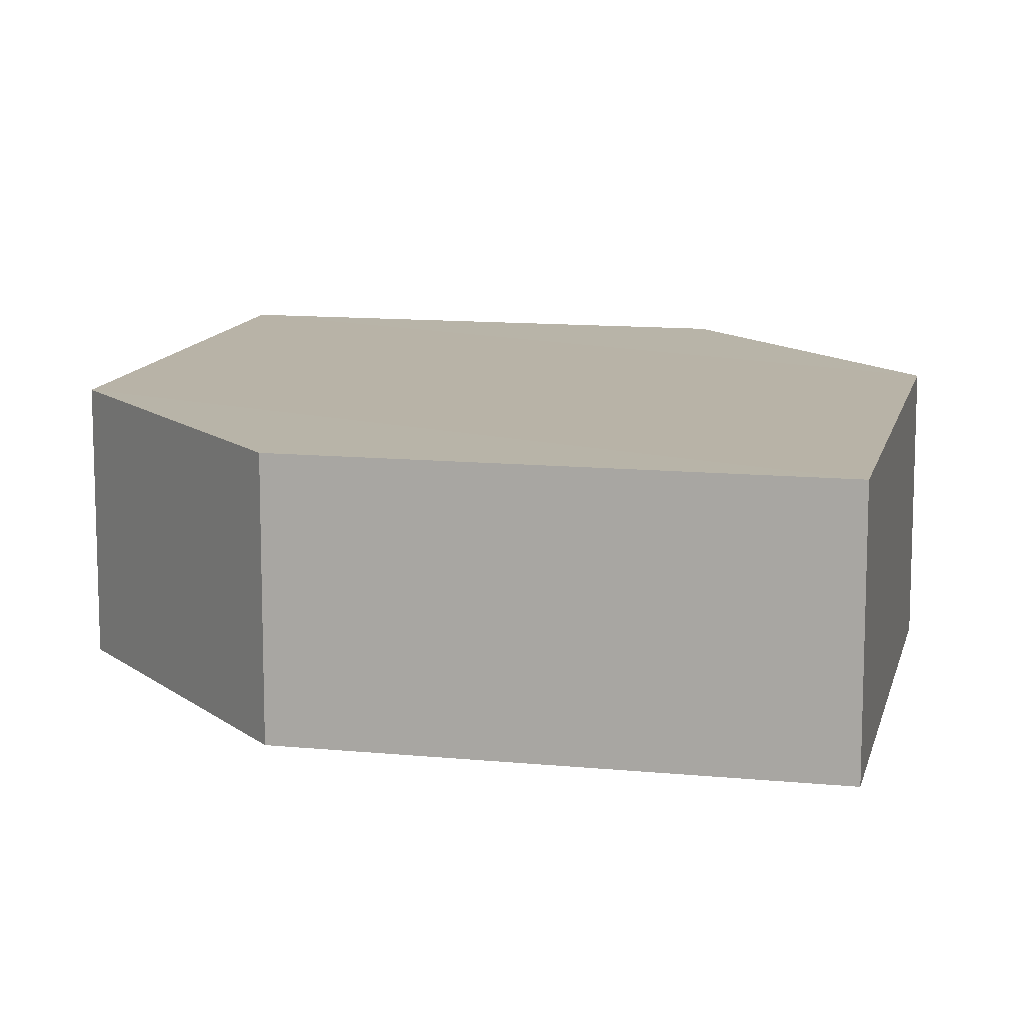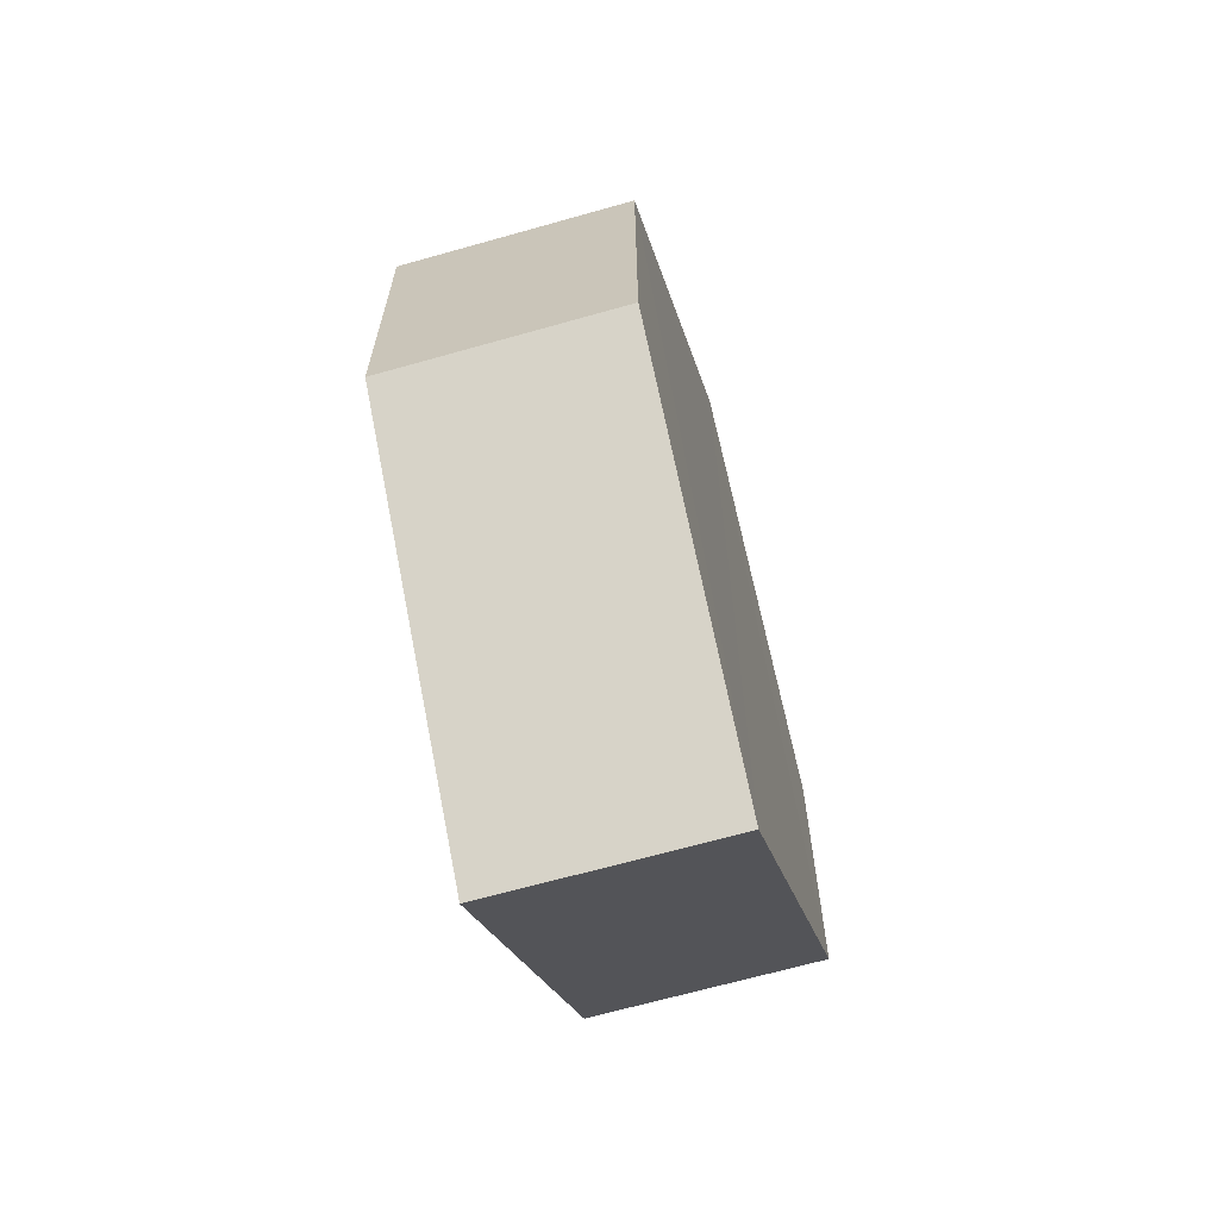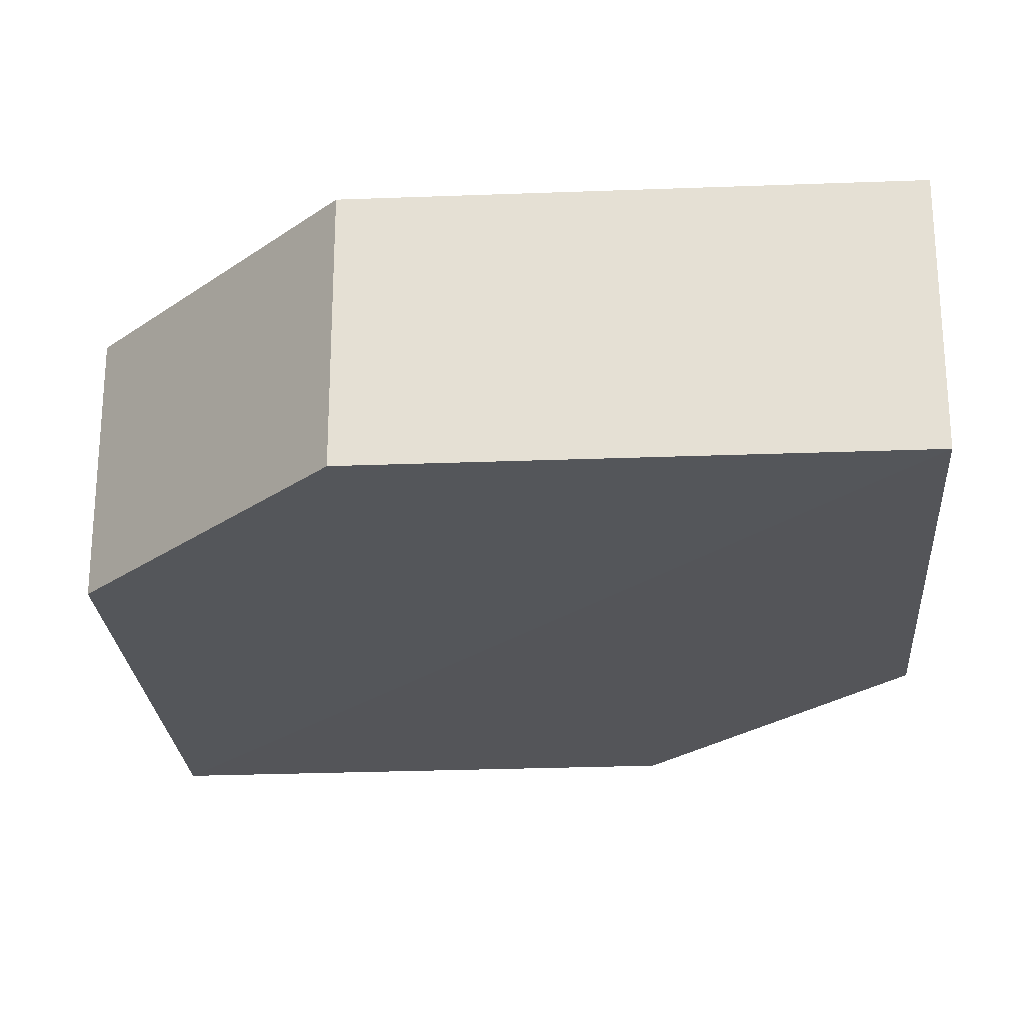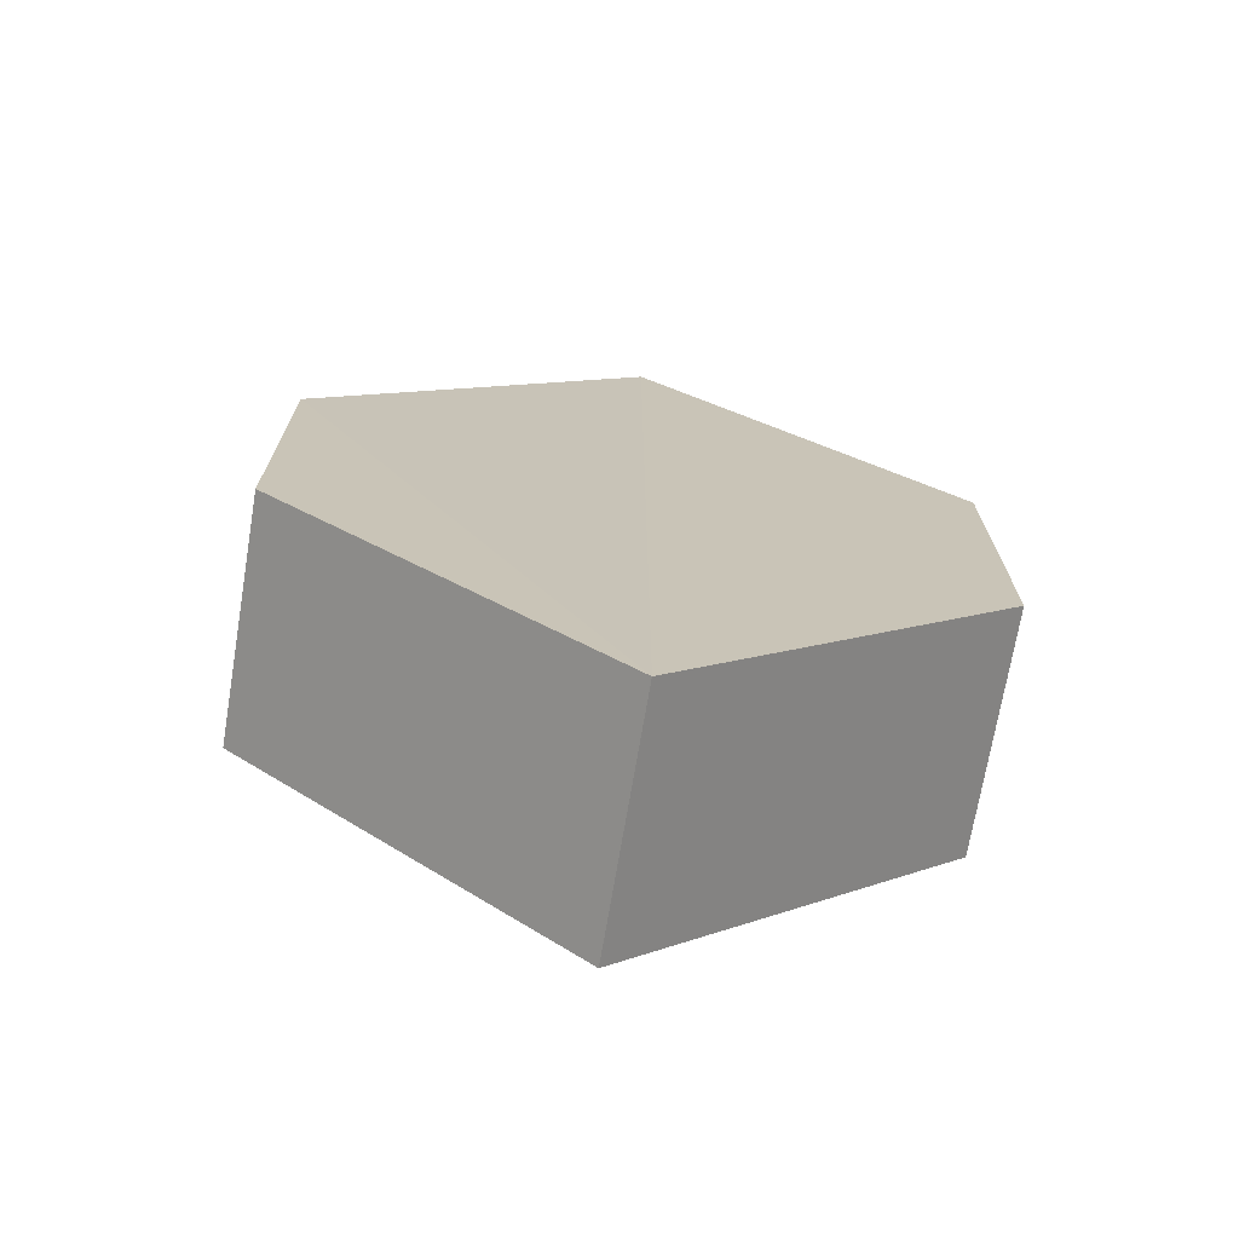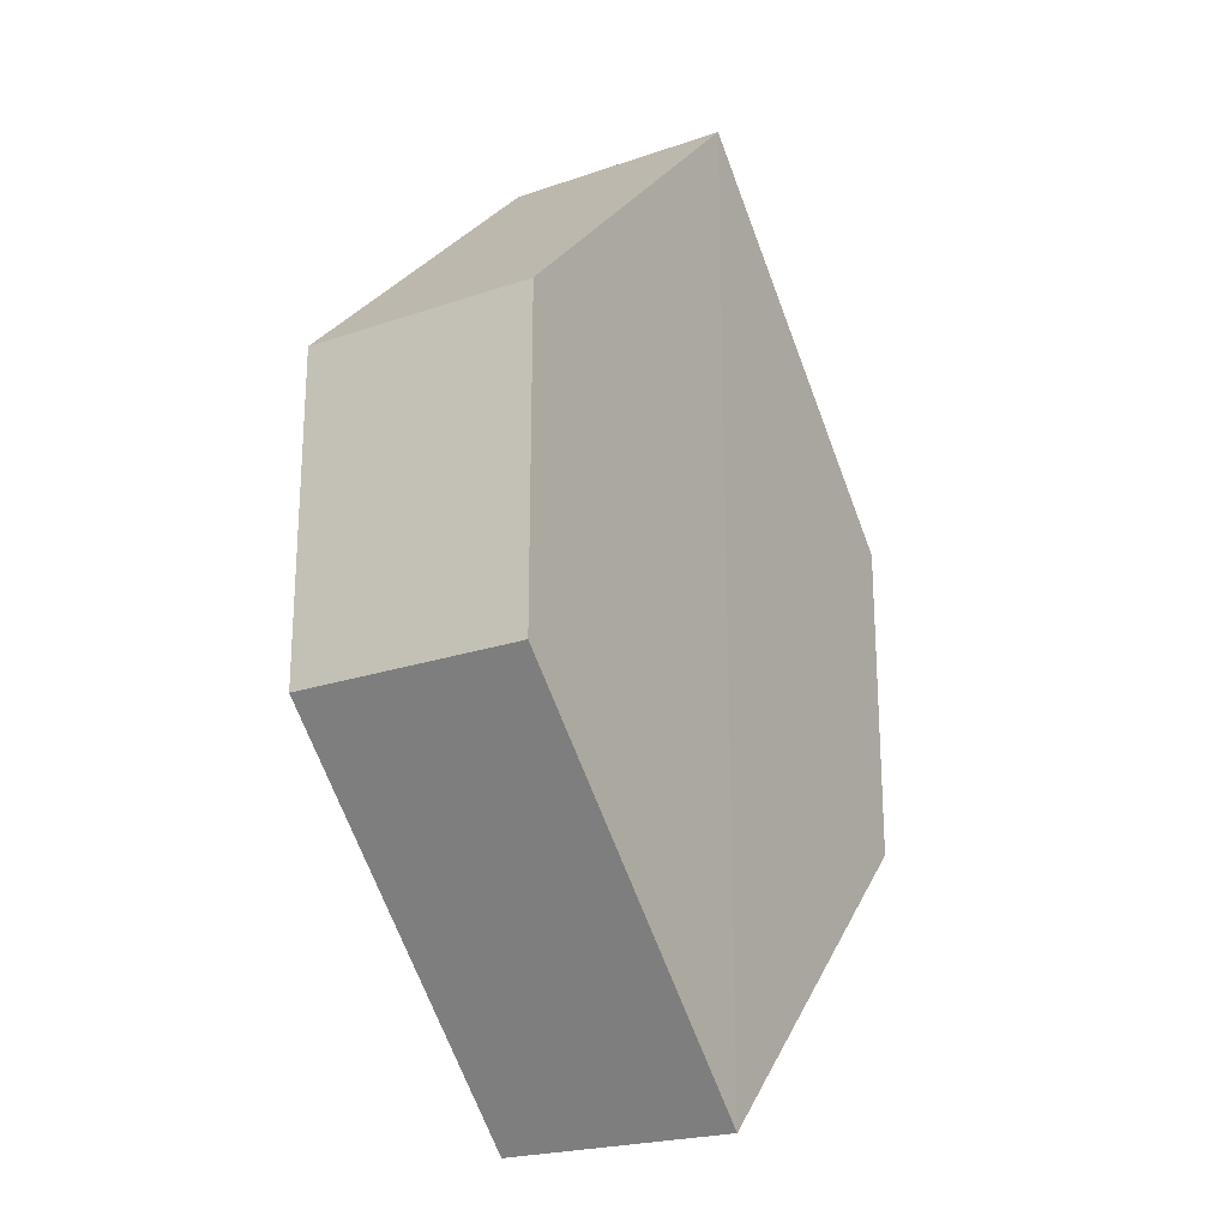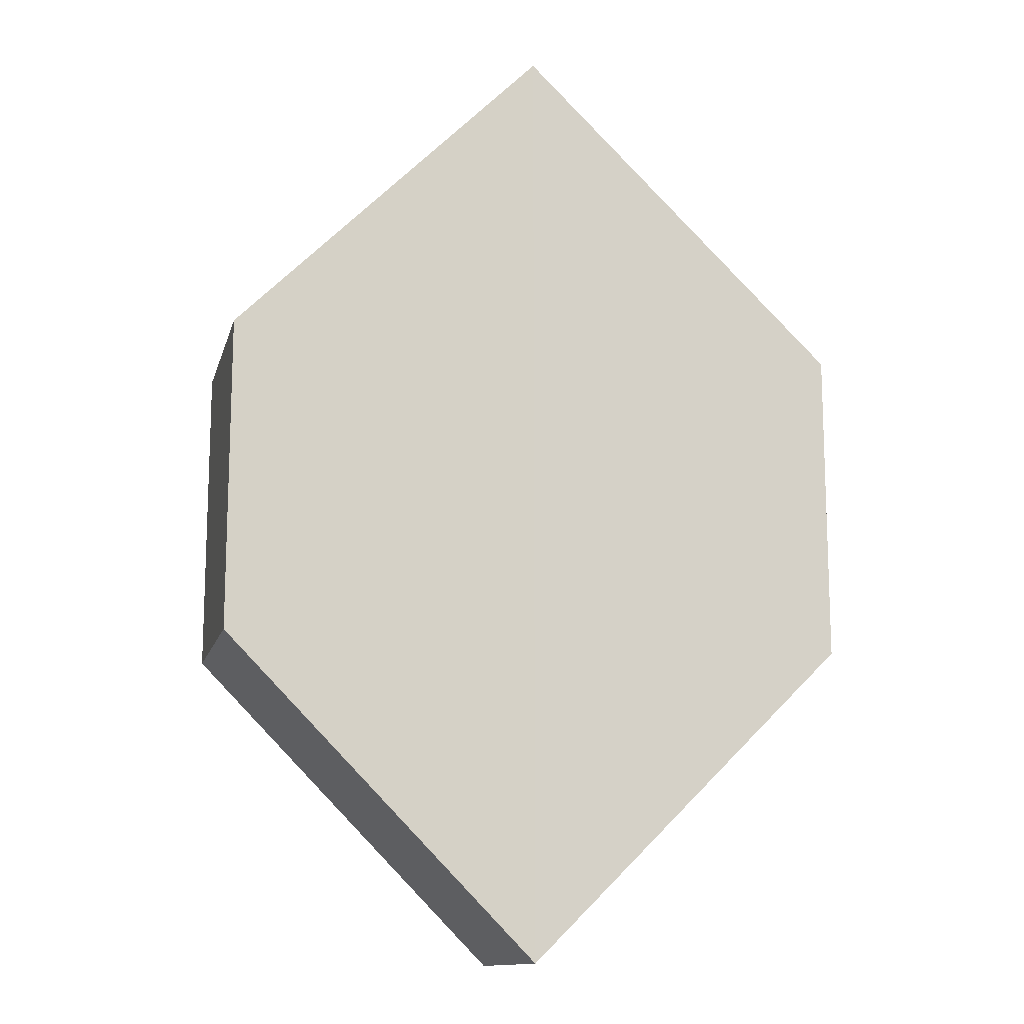
<metadata>
{"format":"obj","ext":"obj","renderer":"f3d","projection":"perspective","resolution":1024,"background":"white","views":[{"elev":12.7,"azim":-32.1,"up":"+Z"},{"elev":-66.1,"azim":-74.1,"up":"+Y"},{"elev":-24.9,"azim":-41.3,"up":"+Z"},{"elev":-71.7,"azim":171.0,"up":"+Y"},{"elev":-22.8,"azim":-59.2,"up":"+Y"},{"elev":-13.4,"azim":-14.1,"up":"+Y"}]}
</metadata>
<code>
o 6195
v 2176 1877 12.05
v 2176 1876 12.05
v 2176 1876 12.05
v 2176 1876 12.05
v 2176 1876 12.05
v 2176 1876 12.05
v 2176 1877 12.05
v 2176 1877 12.05
v 2176 1877 12.05
v 2176 1877 12.05
v 2176 1877 12.05
v 2176 1877 12.05
v 2176 1877 12.05
v 2176 1876 12.05
v 2176 1877 12.05
v 2176 1877 12.05
v 2176 1877 12.05
v 2176 1876 12.05
v 2176 1877 12.05
v 2176 1877 12.05
v 2176 1876 12.05
v 2176 1876 12.05
v 2176 1876 12.05
v 2176 1876 12.05
v 2176 1876 12.05
v 2176 1877 12.05
v 2176 1876 12.05
v 2176 1876 12.05
v 2176 1877 12.05
v 2176 1876 12.05
v 2176 1876 12.05
v 2176 1877 12.05
v 2176 1877 12.05
v 2176 1877 12.05
v 2176 1877 12.05
v 2176 1876 12.05
v 2176 1876 12.05
v 2176 1876 12.05
v 2176 1877 12.05
v 2176 1876 12.05
f 1 2 3
f 2 4 5
f 6 7 8
f 7 9 10
f 11 12 13
f 14 15 12
f 16 15 17
f 18 16 19
f 20 21 11
f 20 22 23
f 22 24 25
f 18 26 27
f 27 12 28
f 29 24 30
f 27 30 31
f 11 30 32
f 33 34 35
f 36 34 37
f 33 38 39
f 36 38 40

</code>
